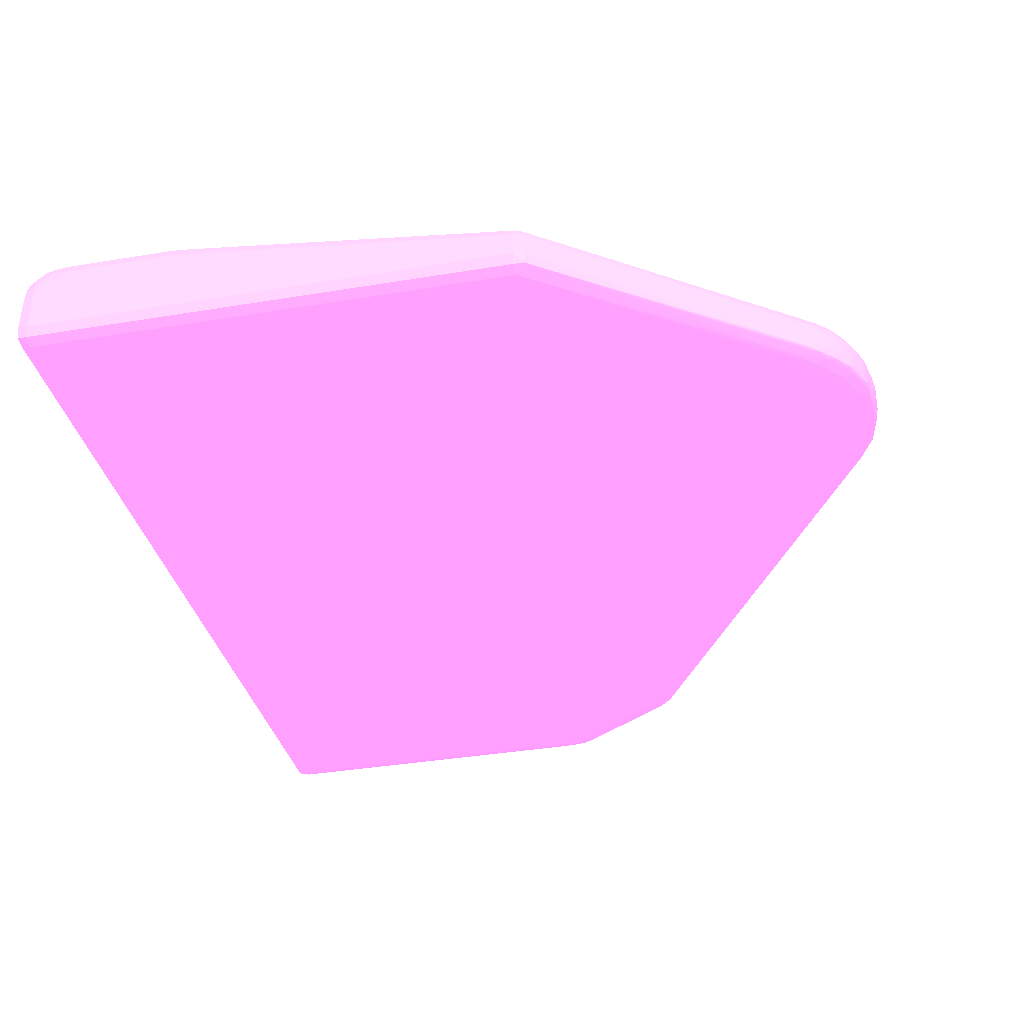
<metadata>
{"format":"obj","ext":"obj","renderer":"f3d","projection":"perspective","resolution":1024,"background":"white","views":[{"elev":-38.7,"azim":-78.2,"up":"+Y"}]}
</metadata>
<code>
v -0.02437 0.009375 -0.06236 0.7961 0.4588 0.7804
v -0.02437 0.008125 -0.06235 0.7961 0.4588 0.7804
v -0.02534 0.008125 -0.06211 0.7961 0.4588 0.7804
v -0.02437 0.01063 -0.06236 0.7961 0.4588 0.7804
v 0.04937 0.008125 -0.05858 0.7961 0.4588 0.7804
v -0.02437 0.007187 -0.06203 0.7961 0.4588 0.7804
v -0.02522 0.007271 -0.06198 0.7961 0.4588 0.7804
v 0.04937 0.007179 -0.05827 0.7961 0.4588 0.7804
v -0.02568 0.008125 -0.06109 0.7961 0.4588 0.7804
v -0.02534 0.01063 -0.06211 0.7961 0.4588 0.7804
v -0.02437 0.01187 -0.06235 0.7961 0.4588 0.7804
v 0.04937 0.01063 -0.05858 0.7961 0.4588 0.7804
v 0.05034 0.008125 -0.05832 0.7961 0.4588 0.7804
v 0.05022 0.007271 -0.0582 0.7961 0.4588 0.7804
v -0.02437 0.006844 -0.06109 0.7961 0.4588 0.7804
v 0.04937 0.006836 -0.05733 0.7961 0.4588 0.7804
v -0.02534 0.007157 -0.06109 0.7961 0.4588 0.7804
v -0.02568 0.01187 -0.06109 0.7961 0.4588 0.7804
v -0.02568 0.008125 -0.01734 0.7961 0.4588 0.7804
v -0.02534 0.01187 -0.0621 0.7961 0.4588 0.7804
v -0.02528 0.01312 -0.06201 0.7961 0.4588 0.7804
v -0.02437 0.01312 -0.06215 0.7961 0.4588 0.7804
v 0.04937 0.01187 -0.05857 0.7961 0.4588 0.7804
v 0.05034 0.01187 -0.05831 0.7961 0.4588 0.7804
v 0.05034 0.01063 -0.05832 0.7961 0.4588 0.7804
v 0.05068 0.008125 -0.05733 0.7961 0.4588 0.7804
v 0.05034 0.007157 -0.05733 0.7961 0.4588 0.7804
v -0.02187 0.006812 -0.05983 0.7961 0.4588 0.7804
v -0.02437 0.006812 -0.05983 0.7961 0.4588 0.7804
v 0.04937 0.006812 -0.05608 0.7961 0.4588 0.7804
v -0.02534 0.007157 -0.01734 0.7961 0.4588 0.7804
v -0.02568 0.01437 -0.05858 0.7961 0.4588 0.7804
v -0.02563 0.01312 -0.06109 0.7961 0.4588 0.7804
v -0.02568 0.009375 -0.01734 0.7961 0.4588 0.7804
v -0.02522 0.007271 -0.01645 0.7961 0.4588 0.7804
v -0.02534 0.008125 -0.01632 0.7961 0.4588 0.7804
v -0.02515 0.01393 -0.06185 0.7961 0.4588 0.7804
v -0.02437 0.01392 -0.06183 0.7961 0.4588 0.7804
v 0.05011 0.01388 -0.05805 0.7961 0.4588 0.7804
v 0.04937 0.01312 -0.05834 0.7961 0.4588 0.7804
v 0.05025 0.01312 -0.0582 0.7961 0.4588 0.7804
v 0.0506 0.01312 -0.05733 0.7961 0.4588 0.7804
v 0.05068 0.01187 -0.05733 0.7961 0.4588 0.7804
v 0.05068 0.008125 -0.02608 0.7961 0.4588 0.7804
v 0.05034 0.007157 -0.02608 0.7961 0.4588 0.7804
v -0.02437 0.006812 -0.01734 0.7961 0.4588 0.7804
v 0.04937 0.006812 -0.02608 0.7961 0.4588 0.7804
v -0.02568 0.01437 -0.04859 0.7961 0.4588 0.7804
v -0.02534 0.01534 -0.05733 0.7961 0.4588 0.7804
v -0.02534 0.01533 -0.05858 0.7961 0.4588 0.7804
v -0.02561 0.01437 -0.05983 0.7961 0.4588 0.7804
v -0.02531 0.01436 -0.06105 0.7961 0.4588 0.7804
v -0.02534 0.009375 -0.01632 0.7961 0.4588 0.7804
v -0.02551 0.01063 -0.01734 0.7961 0.4588 0.7804
v -0.02561 0.01063 -0.01859 0.7961 0.4588 0.7804
v -0.01003 0.007452 0.005846 0.7961 0.4588 0.7804
v -0.009375 0.006949 0.005158 0.7961 0.4588 0.7804
v -0.009352 0.00723 0.006324 0.7961 0.4588 0.7804
v -0.008926 0.007328 0.007251 0.7961 0.4588 0.7804
v -0.009644 0.008125 0.006498 0.7961 0.4588 0.7804
v -0.02512 0.0151 -0.06062 0.7961 0.4588 0.7804
v -0.02437 0.01454 -0.06124 0.7961 0.4588 0.7804
v 0.04937 0.0145 -0.05747 0.7961 0.4588 0.7804
v 0.0501 0.01508 -0.05683 0.7961 0.4588 0.7804
v 0.05027 0.01433 -0.05728 0.7961 0.4588 0.7804
v 0.05059 0.01437 -0.05608 0.7961 0.4588 0.7804
v 0.05068 0.01437 -0.05484 0.7961 0.4588 0.7804
v 0.05052 0.008125 -0.02484 0.7961 0.4588 0.7804
v 0.05026 0.007233 -0.02484 0.7961 0.4588 0.7804
v 0.05068 0.009375 -0.02608 0.7961 0.4588 0.7804
v 0.04937 0.006889 -0.02484 0.7961 0.4588 0.7804
v -0.009375 0.006812 0.003912 0.7961 0.4588 0.7804
v -0.008119 0.006855 0.006411 0.7961 0.4588 0.7804
v 0.04437 0.006826 -0.01734 0.7961 0.4588 0.7804
v 0.04312 0.006812 -0.01609 0.7961 0.4588 0.7804
v -0.02564 0.01437 -0.04733 0.7961 0.4588 0.7804
v -0.02534 0.01534 -0.04859 0.7961 0.4588 0.7804
v -0.02534 0.01534 -0.04983 0.7961 0.4588 0.7804
v -0.02437 0.01569 -0.05733 0.7961 0.4588 0.7804
v -0.02437 0.01566 -0.05858 0.7961 0.4588 0.7804
v -0.02526 0.01524 -0.05983 0.7961 0.4588 0.7804
v -0.0252 0.01063 -0.01648 0.7961 0.4588 0.7804
v -0.009644 0.009375 0.006498 0.7961 0.4588 0.7804
v -0.01003 0.01009 0.005846 0.7961 0.4588 0.7804
v -0.02504 0.01128 -0.01667 0.7961 0.4588 0.7804
v -0.02516 0.01139 -0.01734 0.7961 0.4588 0.7804
v -0.02526 0.01147 -0.01859 0.7961 0.4588 0.7804
v -0.0253 0.01528 -0.04733 0.7961 0.4588 0.7804
v -0.009016 0.008125 0.00736 0.7961 0.4588 0.7804
v -0.008134 0.007147 0.007664 0.7961 0.4588 0.7804
v -0.00773 0.007313 0.008489 0.7961 0.4588 0.7804
v -0.00847 0.008125 0.007982 0.7961 0.4588 0.7804
v -0.02437 0.01541 -0.05983 0.7961 0.4588 0.7804
v -0.02437 0.0151 -0.06062 0.7961 0.4588 0.7804
v 0.04937 0.01541 -0.05608 0.7961 0.4588 0.7804
v 0.05025 0.01522 -0.05608 0.7961 0.4588 0.7804
v 0.05034 0.01533 -0.05484 0.7961 0.4588 0.7804
v 0.05068 0.01437 -0.04859 0.7961 0.4588 0.7804
v 0.05034 0.01534 -0.05358 0.7961 0.4588 0.7804
v 0.05052 0.009375 -0.02484 0.7961 0.4588 0.7804
v 0.05018 0.008125 -0.02403 0.7961 0.4588 0.7804
v 0.05012 0.007373 -0.02409 0.7961 0.4588 0.7804
v 0.04516 0.007317 -0.01609 0.7961 0.4588 0.7804
v 0.04437 0.006973 -0.01609 0.7961 0.4588 0.7804
v 0.0506 0.01063 -0.02608 0.7961 0.4588 0.7804
v -0.004373 0.006812 0.008909 0.7961 0.4588 0.7804
v -0.00687 0.006844 0.007656 0.7961 0.4588 0.7804
v 0.04312 0.006928 -0.01484 0.7961 0.4588 0.7804
v 0.04187 0.006812 -0.01484 0.7961 0.4588 0.7804
v -0.02437 0.01569 -0.04859 0.7961 0.4588 0.7804
v -0.02437 0.01569 -0.04983 0.7961 0.4588 0.7804
v -0.02312 0.01569 -0.05733 0.7961 0.4588 0.7804
v 0.04937 0.01566 -0.05484 0.7961 0.4588 0.7804
v -0.009016 0.009375 0.00736 0.7961 0.4588 0.7804
v -0.008926 0.01034 0.007251 0.7961 0.4588 0.7804
v -0.00936 0.01063 0.006396 0.7961 0.4588 0.7804
v -0.008665 0.01117 0.006947 0.7961 0.4588 0.7804
v -0.008956 0.01137 0.006114 0.7961 0.4588 0.7804
v -0.02437 0.01159 -0.01734 0.7961 0.4588 0.7804
v -0.02437 0.01557 -0.04733 0.7961 0.4588 0.7804
v -0.006833 0.007177 0.008909 0.7961 0.4588 0.7804
v -0.006392 0.007379 0.009634 0.7961 0.4588 0.7804
v -0.007842 0.008125 0.008598 0.7961 0.4588 0.7804
v -0.00847 0.009375 0.007982 0.7961 0.4588 0.7804
v 0.04937 0.01569 -0.05358 0.7961 0.4588 0.7804
v 0.05034 0.01534 -0.04983 0.7961 0.4588 0.7804
v 0.05034 0.01534 -0.04859 0.7961 0.4588 0.7804
v 0.05064 0.01437 -0.04733 0.7961 0.4588 0.7804
v 0.05031 0.01065 -0.0248 0.7961 0.4588 0.7804
v 0.05012 0.01024 -0.02409 0.7961 0.4588 0.7804
v 0.05018 0.009375 -0.02403 0.7961 0.4588 0.7804
v 0.04503 0.008125 -0.01541 0.7961 0.4588 0.7804
v 0.04502 0.007467 -0.01543 0.7961 0.4588 0.7804
v 0.04429 0.007297 -0.01495 0.7961 0.4588 0.7804
v 0.0503 0.01528 -0.04733 0.7961 0.4588 0.7804
v 0.05025 0.01146 -0.02608 0.7961 0.4588 0.7804
v 0.05016 0.01138 -0.02519 0.7961 0.4588 0.7804
v -0.005622 0.006894 0.008909 0.7961 0.4588 0.7804
v -0.0006204 0.006812 0.01016 0.7961 0.4588 0.7804
v -0.001869 0.006826 0.01016 0.7961 0.4588 0.7804
v 0.04062 0.006875 -0.01359 0.7961 0.4588 0.7804
v 0.04382 0.007425 -0.01416 0.7961 0.4588 0.7804
v 0.04312 0.007272 -0.01395 0.7961 0.4588 0.7804
v 0.00563 0.007237 0.009851 0.7961 0.4588 0.7804
v 0.00563 0.006894 0.008909 0.7961 0.4588 0.7804
v 0.006878 0.006844 0.007656 0.7961 0.4588 0.7804
v 0.004381 0.006812 0.008909 0.7961 0.4588 0.7804
v -0.005622 0.01167 0.007656 0.7961 0.4588 0.7804
v -0.004373 0.01163 0.008909 0.7961 0.4588 0.7804
v -0.003125 0.01168 0.008909 0.7961 0.4588 0.7804
v -0.001869 0.01169 0.008909 0.7961 0.4588 0.7804
v 0.04937 0.01569 -0.04859 0.7961 0.4588 0.7804
v 0.04937 0.01569 -0.04983 0.7961 0.4588 0.7804
v -0.00773 0.01038 0.008489 0.7961 0.4588 0.7804
v -0.008194 0.01077 0.007743 0.7961 0.4588 0.7804
v -0.007446 0.01121 0.008236 0.7961 0.4588 0.7804
v -0.007835 0.01138 0.007403 0.7961 0.4588 0.7804
v -0.008201 0.01149 0.006483 0.7961 0.4588 0.7804
v -0.008119 0.01166 0.005158 0.7961 0.4588 0.7804
v -0.00687 0.01168 0.006411 0.7961 0.4588 0.7804
v -0.005622 0.007237 0.009851 0.7961 0.4588 0.7804
v -0.006467 0.008125 0.009684 0.7961 0.4588 0.7804
v -0.007087 0.008125 0.009221 0.7961 0.4588 0.7804
v -0.003962 0.007393 0.01086 0.7961 0.4588 0.7804
v -0.004702 0.008125 0.01065 0.7961 0.4588 0.7804
v -0.005622 0.008125 0.01018 0.7961 0.4588 0.7804
v -0.007842 0.009375 0.008598 0.7961 0.4588 0.7804
v 0.04984 0.01108 -0.02435 0.7961 0.4588 0.7804
v 0.04502 0.01006 -0.01543 0.7961 0.4588 0.7804
v 0.04503 0.009375 -0.01541 0.7961 0.4588 0.7804
v 0.04448 0.008125 -0.01479 0.7961 0.4588 0.7804
v 0.04937 0.01556 -0.04733 0.7961 0.4588 0.7804
v 0.04436 0.0114 -0.01621 0.7961 0.4588 0.7804
v 0.04393 0.01135 -0.01526 0.7961 0.4588 0.7804
v 0.04501 0.01126 -0.0167 0.7961 0.4588 0.7804
v 0.04477 0.01089 -0.01587 0.7961 0.4588 0.7804
v -0.003125 0.006917 0.01016 0.7961 0.4588 0.7804
v 0.0006281 0.006812 0.01016 0.7961 0.4588 0.7804
v -0.0006204 0.007157 0.01118 0.7961 0.4588 0.7804
v -0.001869 0.00717 0.01113 0.7961 0.4588 0.7804
v 0.04386 0.008125 -0.01413 0.7961 0.4588 0.7804
v 0.006474 0.008125 0.009684 0.7961 0.4588 0.7804
v 0.0064 0.007379 0.009634 0.7961 0.4588 0.7804
v 0.00397 0.007393 0.01086 0.7961 0.4588 0.7804
v 0.003125 0.007261 0.011 0.7961 0.4588 0.7804
v 0.004389 0.007161 0.01023 0.7961 0.4588 0.7804
v 0.003125 0.006917 0.01016 0.7961 0.4588 0.7804
v 0.001877 0.006826 0.01016 0.7961 0.4588 0.7804
v -0.006968 0.01149 0.007758 0.7961 0.4588 0.7804
v -0.004373 0.01141 0.009815 0.7961 0.4588 0.7804
v -0.003013 0.01142 0.01019 0.7961 0.4588 0.7804
v -0.001869 0.01152 0.01016 0.7961 0.4588 0.7804
v -0.005614 0.01146 0.008946 0.7961 0.4588 0.7804
v -0.0006204 0.01156 0.01016 0.7961 0.4588 0.7804
v 0.001877 0.01169 0.008909 0.7961 0.4588 0.7804
v 0.003125 0.01168 0.008909 0.7961 0.4588 0.7804
v -0.006392 0.01023 0.009634 0.7961 0.4588 0.7804
v -0.006915 0.01072 0.008938 0.7961 0.4588 0.7804
v -0.006033 0.01106 0.009387 0.7961 0.4588 0.7804
v -0.005196 0.01132 0.009641 0.7961 0.4588 0.7804
v -0.006609 0.01138 0.008547 0.7961 0.4588 0.7804
v -0.004381 0.007161 0.01023 0.7961 0.4588 0.7804
v -0.003125 0.007261 0.011 0.7961 0.4588 0.7804
v -0.005622 0.009375 0.01019 0.7961 0.4588 0.7804
v -0.006467 0.009375 0.009684 0.7961 0.4588 0.7804
v -0.007087 0.009375 0.009221 0.7961 0.4588 0.7804
v -0.001869 0.008125 0.01148 0.7961 0.4588 0.7804
v -0.003125 0.008125 0.01121 0.7961 0.4588 0.7804
v -0.004074 0.008125 0.01091 0.7961 0.4588 0.7804
v -0.004702 0.009375 0.01067 0.7961 0.4588 0.7804
v 0.0443 0.01052 -0.01492 0.7961 0.4588 0.7804
v 0.04382 0.01014 -0.01416 0.7961 0.4588 0.7804
v 0.04448 0.009375 -0.01479 0.7961 0.4588 0.7804
v 0.04187 0.01161 -0.01484 0.7961 0.4588 0.7804
v 0.04312 0.01165 -0.01609 0.7961 0.4588 0.7804
v 0.004381 0.01163 0.008909 0.7961 0.4588 0.7804
v 0.04347 0.01097 -0.01442 0.7961 0.4588 0.7804
v 0.04308 0.01143 -0.01484 0.7961 0.4588 0.7804
v 0.04264 0.01131 -0.01414 0.7961 0.4588 0.7804
v 0.0006281 0.007157 0.01118 0.7961 0.4588 0.7804
v -0.0006204 0.008125 0.0116 0.7961 0.4588 0.7804
v 0.04386 0.009375 -0.01413 0.7961 0.4588 0.7804
v 0.006474 0.009375 0.009684 0.7961 0.4588 0.7804
v 0.00563 0.009375 0.01019 0.7961 0.4588 0.7804
v 0.00563 0.008125 0.01018 0.7961 0.4588 0.7804
v 0.00471 0.008125 0.01065 0.7961 0.4588 0.7804
v 0.004082 0.008125 0.01091 0.7961 0.4588 0.7804
v 0.003125 0.008125 0.01121 0.7961 0.4588 0.7804
v 0.001877 0.008125 0.01148 0.7961 0.4588 0.7804
v 0.001877 0.00717 0.01113 0.7961 0.4588 0.7804
v -0.002527 0.01126 0.01079 0.7961 0.4588 0.7804
v -0.001869 0.0113 0.01084 0.7961 0.4588 0.7804
v -0.0006204 0.01134 0.0109 0.7961 0.4588 0.7804
v 0.0006281 0.01156 0.01016 0.7961 0.4588 0.7804
v 0.001877 0.01152 0.01016 0.7961 0.4588 0.7804
v -0.003962 0.0102 0.01086 0.7961 0.4588 0.7804
v -0.005614 0.01064 0.009865 0.7961 0.4588 0.7804
v -0.004381 0.01062 0.01046 0.7961 0.4588 0.7804
v -0.003364 0.01104 0.01063 0.7961 0.4588 0.7804
v -0.001869 0.009375 0.01149 0.7961 0.4588 0.7804
v -0.0006204 0.009375 0.01163 0.7961 0.4588 0.7804
v -0.003125 0.009375 0.01121 0.7961 0.4588 0.7804
v -0.004074 0.009375 0.01091 0.7961 0.4588 0.7804
v 0.04308 0.01058 -0.01395 0.7961 0.4588 0.7804
v 0.006041 0.01106 0.009387 0.7961 0.4588 0.7804
v 0.0064 0.01023 0.009634 0.7961 0.4588 0.7804
v 0.005622 0.01146 0.008946 0.7961 0.4588 0.7804
v 0.00302 0.01142 0.01019 0.7961 0.4588 0.7804
v 0.004381 0.01141 0.009815 0.7961 0.4588 0.7804
v 0.04187 0.0114 -0.01393 0.7961 0.4588 0.7804
v 0.005203 0.01132 0.009641 0.7961 0.4588 0.7804
v 0.0006281 0.008125 0.0116 0.7961 0.4588 0.7804
v 0.00471 0.009375 0.01067 0.7961 0.4588 0.7804
v 0.004082 0.009375 0.01091 0.7961 0.4588 0.7804
v 0.001877 0.009375 0.01149 0.7961 0.4588 0.7804
v 0.003125 0.009375 0.01121 0.7961 0.4588 0.7804
v 0.0006281 0.009375 0.01163 0.7961 0.4588 0.7804
v -0.003013 0.01062 0.01096 0.7961 0.4588 0.7804
v -0.001869 0.01063 0.0112 0.7961 0.4588 0.7804
v -0.0006204 0.01063 0.01132 0.7961 0.4588 0.7804
v 0.0006281 0.01134 0.0109 0.7961 0.4588 0.7804
v 0.001877 0.0113 0.01084 0.7961 0.4588 0.7804
v 0.005622 0.01064 0.009865 0.7961 0.4588 0.7804
v 0.00397 0.0102 0.01086 0.7961 0.4588 0.7804
v 0.002534 0.01126 0.01079 0.7961 0.4588 0.7804
v 0.003372 0.01104 0.01063 0.7961 0.4588 0.7804
v 0.004389 0.01062 0.01046 0.7961 0.4588 0.7804
v 0.001877 0.01063 0.0112 0.7961 0.4588 0.7804
v 0.0006281 0.01063 0.01132 0.7961 0.4588 0.7804
v 0.00302 0.01062 0.01096 0.7961 0.4588 0.7804
f 1 2 3
f 1 3 10
f 1 10 4
f 1 4 12
f 1 12 5
f 1 5 2
f 2 6 7
f 2 7 3
f 2 5 8
f 2 8 6
f 3 9 18
f 3 18 10
f 3 7 9
f 4 10 20
f 4 20 11
f 4 11 12
f 5 12 25
f 5 25 13
f 5 13 14
f 5 14 8
f 6 15 7
f 6 8 16
f 6 16 15
f 7 15 17
f 7 17 9
f 8 14 16
f 9 17 31
f 9 31 19
f 9 19 34
f 9 34 48
f 9 48 32
f 9 32 18
f 10 18 20
f 11 20 21
f 11 21 22
f 11 22 23
f 11 23 12
f 12 23 24
f 12 24 25
f 13 25 43
f 13 43 26
f 13 26 14
f 14 26 27
f 14 27 16
f 15 28 29
f 15 29 17
f 15 16 28
f 16 27 30
f 16 30 28
f 17 29 46
f 17 46 31
f 18 32 33
f 18 33 20
f 19 31 35
f 19 35 36
f 19 36 53
f 19 53 34
f 20 33 21
f 21 37 22
f 21 33 37
f 22 37 38
f 22 38 39
f 22 39 40
f 22 40 23
f 23 40 41
f 23 41 24
f 24 41 42
f 24 42 43
f 24 43 25
f 26 43 67
f 26 67 98
f 26 98 70
f 26 70 44
f 26 44 45
f 26 45 27
f 27 45 47
f 27 47 30
f 28 30 47
f 28 47 75
f 28 75 109
f 28 109 147
f 28 147 178
f 28 178 139
f 28 139 106
f 28 106 72
f 28 72 46
f 28 46 29
f 31 46 35
f 32 48 78
f 32 78 49
f 32 49 50
f 32 50 51
f 32 51 33
f 33 51 52
f 33 52 37
f 34 53 54
f 34 54 55
f 34 55 48
f 35 56 36
f 35 46 57
f 35 57 58
f 35 58 59
f 35 59 56
f 36 56 60
f 36 60 83
f 36 83 53
f 37 61 62
f 37 62 38
f 37 52 61
f 38 62 39
f 39 63 64
f 39 64 65
f 39 65 42
f 39 42 41
f 39 41 40
f 39 62 63
f 42 65 66
f 42 66 67
f 42 67 43
f 44 68 69
f 44 69 45
f 44 70 100
f 44 100 68
f 45 69 71
f 45 71 47
f 46 72 73
f 46 73 57
f 47 71 74
f 47 74 75
f 48 55 76
f 48 76 77
f 48 77 78
f 49 78 111
f 49 111 79
f 49 79 50
f 50 79 80
f 50 80 81
f 50 81 51
f 51 81 52
f 52 81 61
f 53 82 54
f 53 83 84
f 53 84 82
f 54 82 85
f 54 85 86
f 54 86 87
f 54 87 55
f 55 87 88
f 55 88 76
f 56 59 89
f 56 89 60
f 57 73 90
f 57 90 58
f 58 90 59
f 59 90 91
f 59 91 92
f 59 92 89
f 60 89 114
f 60 114 83
f 61 81 93
f 61 93 94
f 61 94 62
f 62 94 64
f 62 64 63
f 64 95 96
f 64 96 66
f 64 66 65
f 64 94 95
f 66 96 97
f 66 97 67
f 67 97 99
f 67 99 126
f 67 126 98
f 68 100 131
f 68 131 101
f 68 101 102
f 68 102 69
f 69 102 103
f 69 103 104
f 69 104 71
f 70 98 105
f 70 105 100
f 71 104 74
f 72 106 107
f 72 107 73
f 73 107 90
f 74 104 108
f 74 108 75
f 75 108 109
f 76 88 77
f 77 88 110
f 77 110 78
f 78 110 111
f 79 111 153
f 79 153 125
f 79 125 112
f 79 112 80
f 80 93 81
f 80 112 113
f 80 113 93
f 82 84 85
f 83 114 84
f 84 114 115
f 84 115 85
f 85 115 116
f 85 116 117
f 85 117 118
f 85 118 86
f 86 119 120
f 86 120 88
f 86 88 87
f 86 118 119
f 88 120 110
f 89 92 124
f 89 124 114
f 90 107 121
f 90 121 91
f 91 121 122
f 91 122 123
f 91 123 92
f 92 123 167
f 92 167 124
f 93 113 95
f 93 95 94
f 95 113 96
f 96 113 97
f 97 113 125
f 97 125 99
f 98 126 127
f 98 127 128
f 98 128 105
f 99 125 153
f 99 153 126
f 100 105 129
f 100 129 130
f 100 130 131
f 101 132 133
f 101 133 102
f 101 131 170
f 101 170 132
f 102 133 103
f 103 133 134
f 103 134 104
f 104 134 108
f 105 135 136
f 105 136 137
f 105 137 129
f 105 128 135
f 106 138 107
f 106 139 140
f 106 140 138
f 107 138 121
f 108 141 109
f 108 134 142
f 108 142 143
f 108 143 144
f 108 144 145
f 108 145 141
f 109 141 145
f 109 145 146
f 109 146 147
f 110 120 148
f 110 148 149
f 110 149 150
f 110 150 151
f 110 151 195
f 110 195 152
f 110 152 153
f 110 153 111
f 112 125 113
f 114 124 115
f 115 124 154
f 115 154 155
f 115 155 117
f 115 117 116
f 117 155 156
f 117 156 157
f 117 157 118
f 118 157 158
f 118 158 119
f 119 158 120
f 120 158 159
f 120 159 160
f 120 160 148
f 121 138 161
f 121 161 122
f 122 162 163
f 122 163 123
f 122 161 164
f 122 164 165
f 122 165 166
f 122 166 162
f 123 163 206
f 123 206 167
f 124 167 154
f 126 153 152
f 126 152 127
f 127 135 128
f 127 152 135
f 129 137 130
f 130 137 168
f 130 168 169
f 130 169 131
f 131 169 170
f 132 170 213
f 132 213 171
f 132 171 133
f 133 171 142
f 133 142 134
f 135 137 136
f 135 152 172
f 135 172 137
f 137 172 173
f 137 173 174
f 137 174 175
f 137 175 176
f 137 176 169
f 137 169 168
f 138 140 177
f 138 177 161
f 139 178 220
f 139 220 179
f 139 179 140
f 140 179 180
f 140 180 177
f 142 171 181
f 142 181 182
f 142 182 183
f 142 183 143
f 143 183 144
f 144 183 184
f 144 184 185
f 144 185 186
f 144 186 187
f 144 187 145
f 145 187 188
f 145 188 147
f 145 147 146
f 147 188 178
f 148 160 189
f 148 189 149
f 149 190 191
f 149 191 192
f 149 192 150
f 149 189 193
f 149 193 190
f 150 192 194
f 150 194 151
f 151 194 234
f 151 234 195
f 152 195 196
f 152 196 172
f 154 167 197
f 154 197 198
f 154 198 156
f 154 156 155
f 156 198 199
f 156 199 200
f 156 200 201
f 156 201 157
f 157 201 189
f 157 189 158
f 158 189 160
f 158 160 159
f 161 177 202
f 161 202 203
f 161 203 164
f 162 166 204
f 162 204 205
f 162 205 206
f 162 206 163
f 164 203 207
f 164 207 208
f 164 208 209
f 164 209 165
f 165 210 204
f 165 204 166
f 165 209 210
f 167 206 197
f 169 176 211
f 169 211 212
f 169 212 213
f 169 213 170
f 171 213 222
f 171 222 181
f 172 214 215
f 172 215 174
f 172 174 173
f 172 196 216
f 172 216 214
f 174 217 211
f 174 211 176
f 174 176 175
f 174 215 218
f 174 218 219
f 174 219 217
f 177 203 202
f 177 180 203
f 178 188 220
f 179 221 180
f 179 220 252
f 179 252 221
f 180 207 203
f 180 221 207
f 181 222 223
f 181 223 182
f 182 223 224
f 182 224 225
f 182 225 183
f 183 225 226
f 183 226 184
f 184 226 227
f 184 227 228
f 184 228 229
f 184 229 185
f 185 187 186
f 185 229 230
f 185 230 187
f 187 230 188
f 188 230 220
f 189 201 193
f 190 231 191
f 190 193 200
f 190 200 231
f 191 231 232
f 191 232 192
f 192 232 233
f 192 233 194
f 193 201 200
f 194 233 261
f 194 261 234
f 195 234 196
f 196 234 235
f 196 235 216
f 197 199 198
f 197 206 205
f 197 205 204
f 197 204 210
f 197 210 236
f 197 236 237
f 197 237 199
f 199 237 200
f 200 237 238
f 200 238 239
f 200 239 231
f 207 240 208
f 207 221 241
f 207 241 240
f 208 242 243
f 208 243 209
f 208 240 242
f 209 243 210
f 210 243 236
f 211 217 212
f 212 222 213
f 212 217 244
f 212 244 245
f 212 245 246
f 212 246 223
f 212 223 222
f 214 218 215
f 214 216 247
f 214 247 218
f 216 235 248
f 216 248 249
f 216 249 247
f 217 219 245
f 217 245 244
f 218 250 219
f 218 247 250
f 219 250 247
f 219 247 251
f 219 251 245
f 220 230 252
f 221 252 257
f 221 257 241
f 223 246 224
f 224 253 226
f 224 226 225
f 224 246 253
f 226 253 227
f 227 254 256
f 227 256 228
f 227 253 254
f 228 255 229
f 228 256 255
f 229 255 257
f 229 257 252
f 229 252 230
f 231 239 236
f 231 236 258
f 231 258 259
f 231 259 232
f 232 259 260
f 232 260 233
f 233 260 269
f 233 269 261
f 234 261 235
f 235 262 248
f 235 261 262
f 236 243 242
f 236 242 240
f 236 240 259
f 236 259 258
f 236 239 238
f 236 238 237
f 240 241 259
f 241 260 259
f 241 257 269
f 241 269 260
f 245 251 263
f 245 263 246
f 246 263 264
f 246 264 253
f 247 249 251
f 248 262 265
f 248 265 249
f 249 265 251
f 251 265 266
f 251 266 267
f 251 267 263
f 253 264 254
f 254 264 256
f 255 268 257
f 255 256 264
f 255 264 268
f 257 268 269
f 261 269 262
f 262 269 268
f 262 268 265
f 263 267 264
f 264 266 265
f 264 265 270
f 264 270 268
f 264 267 266
f 265 268 270

</code>
